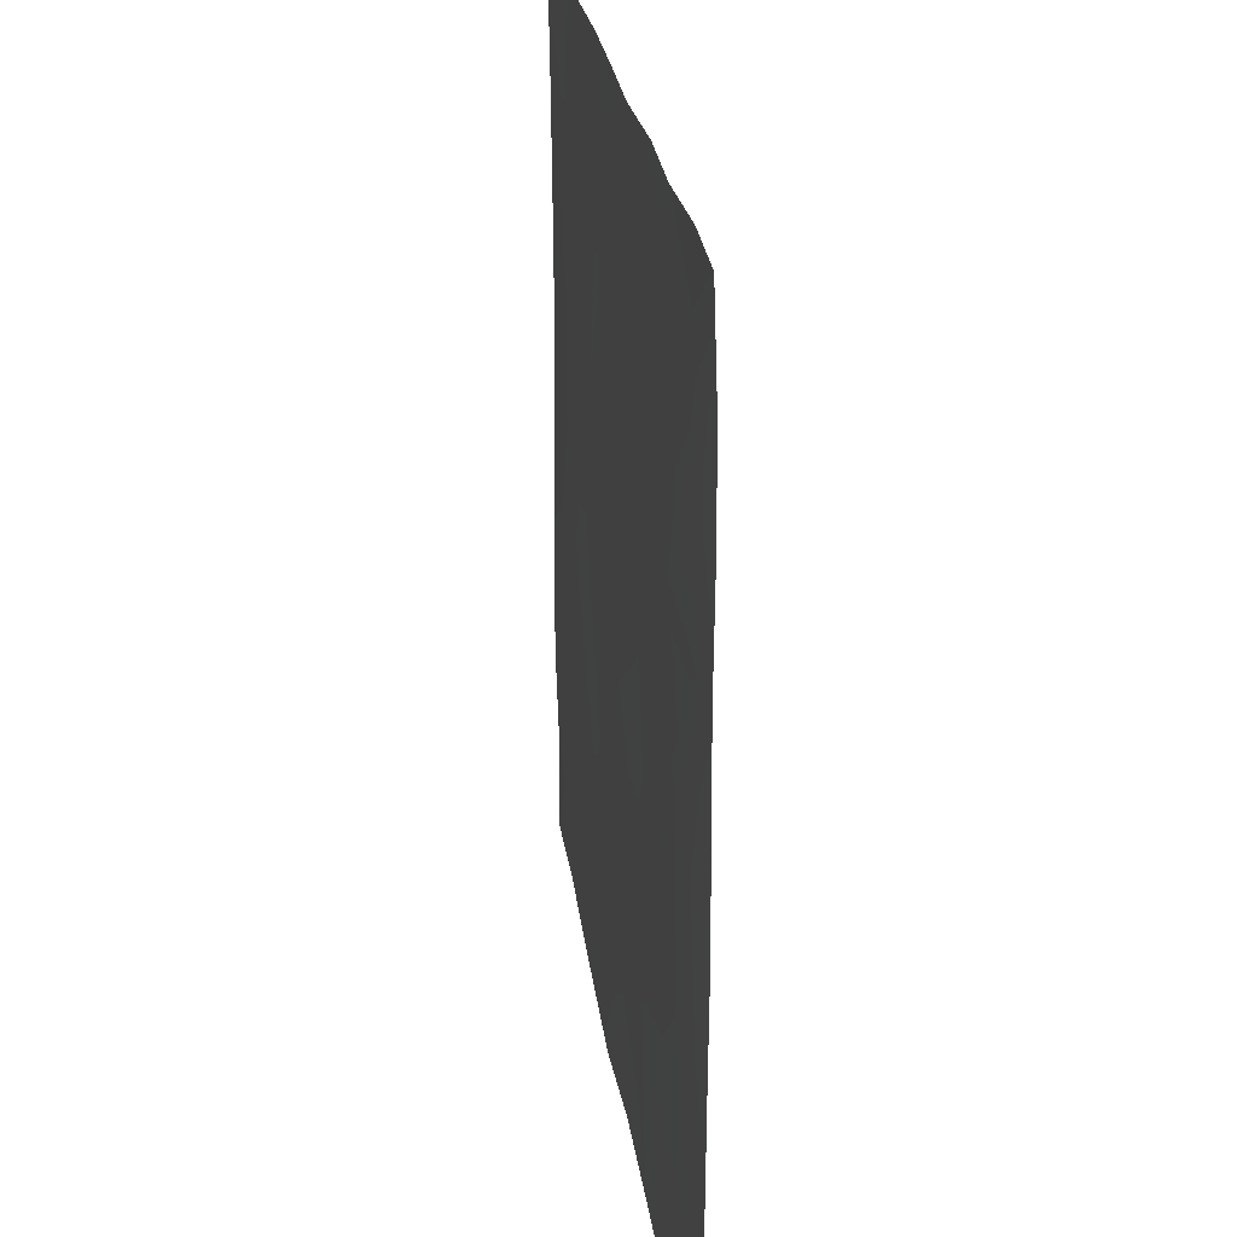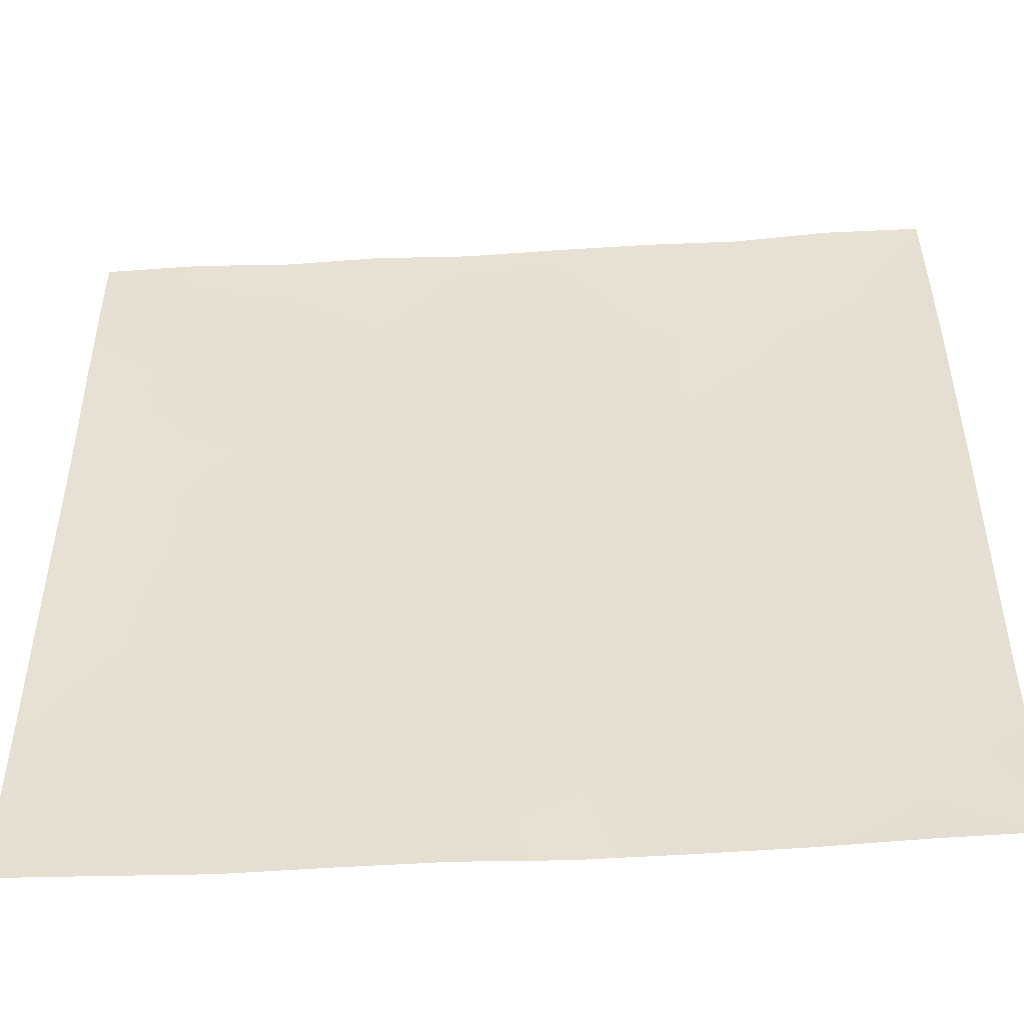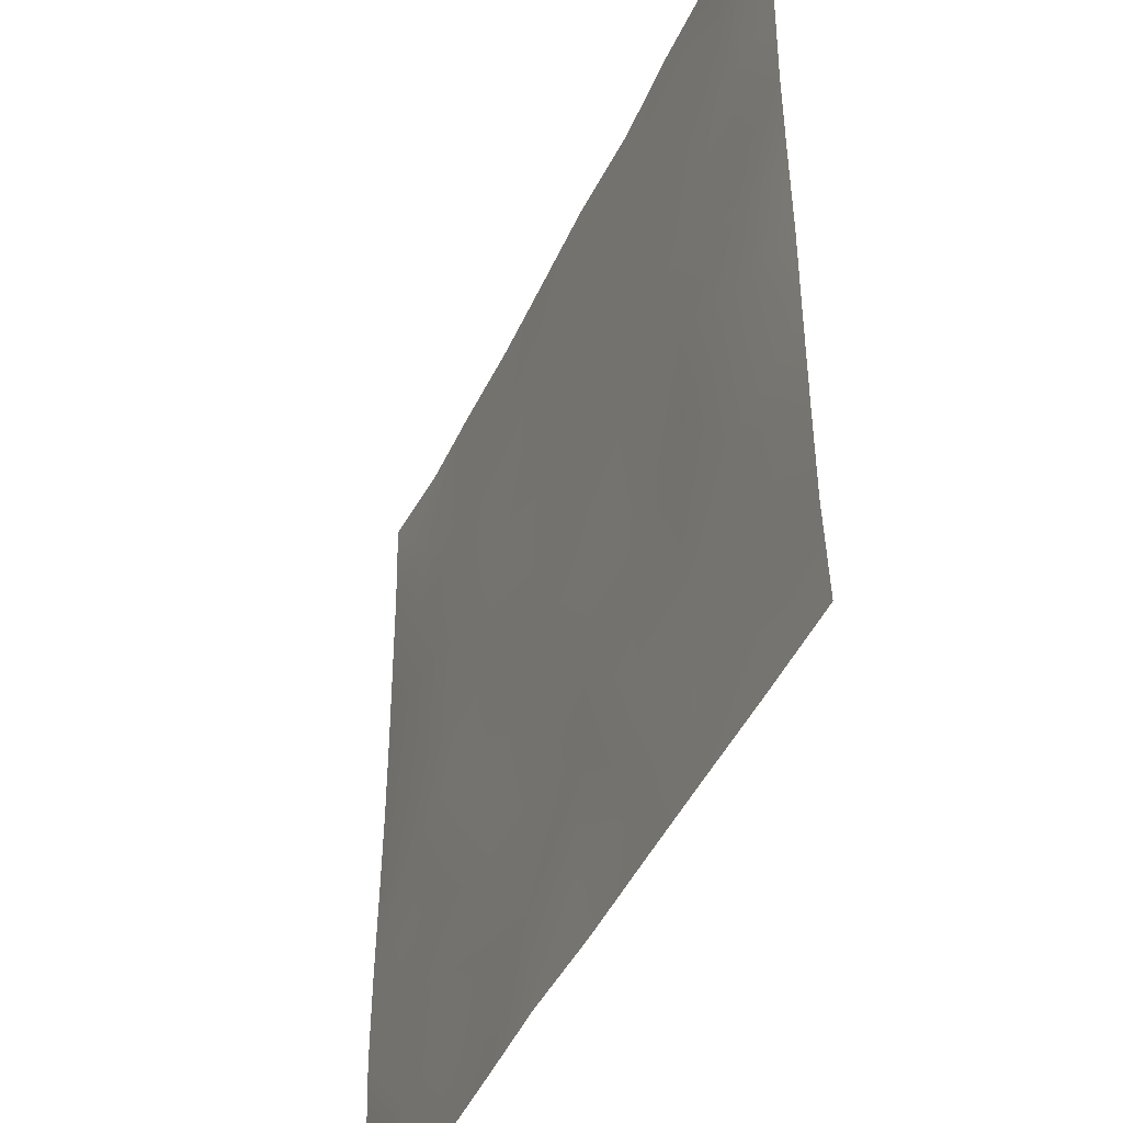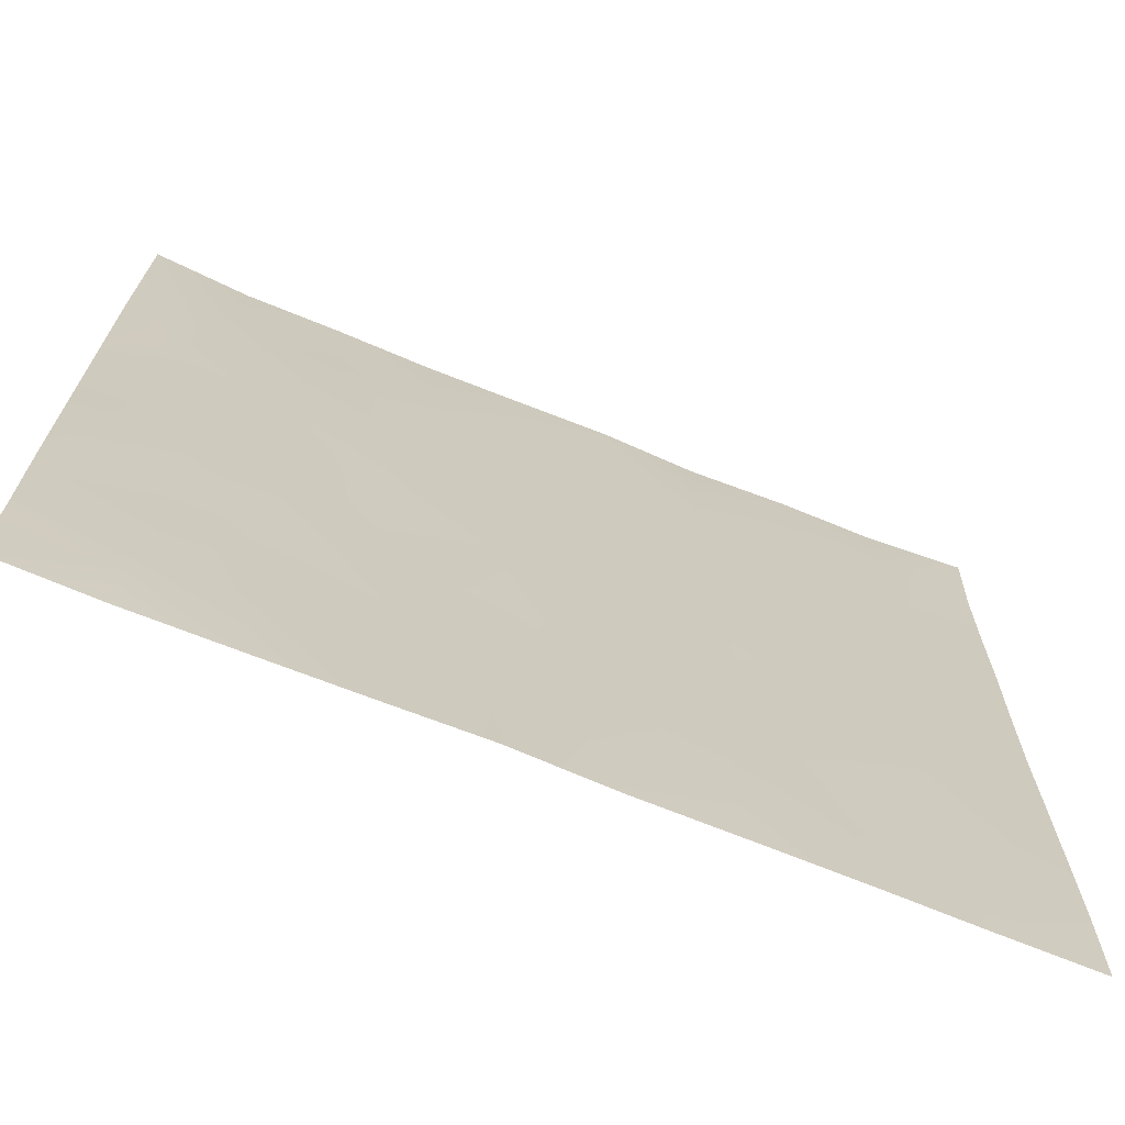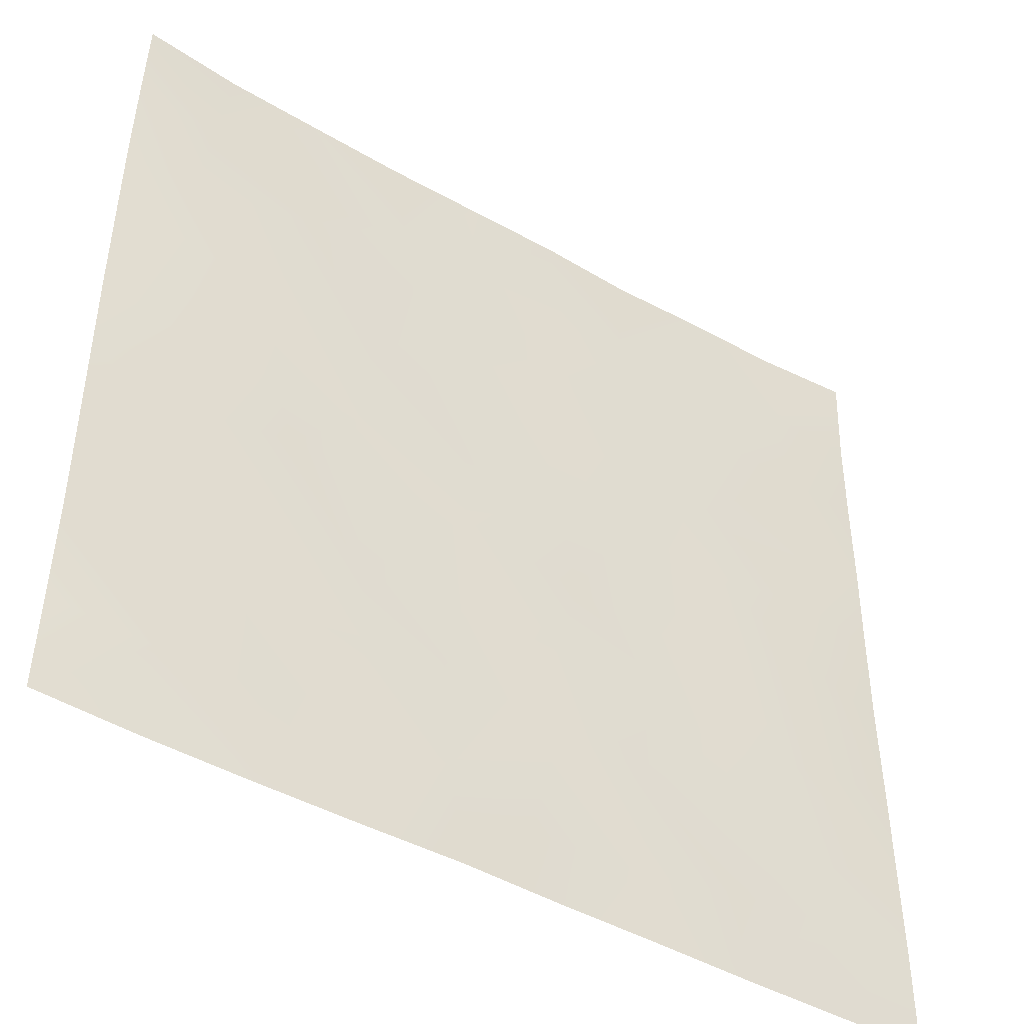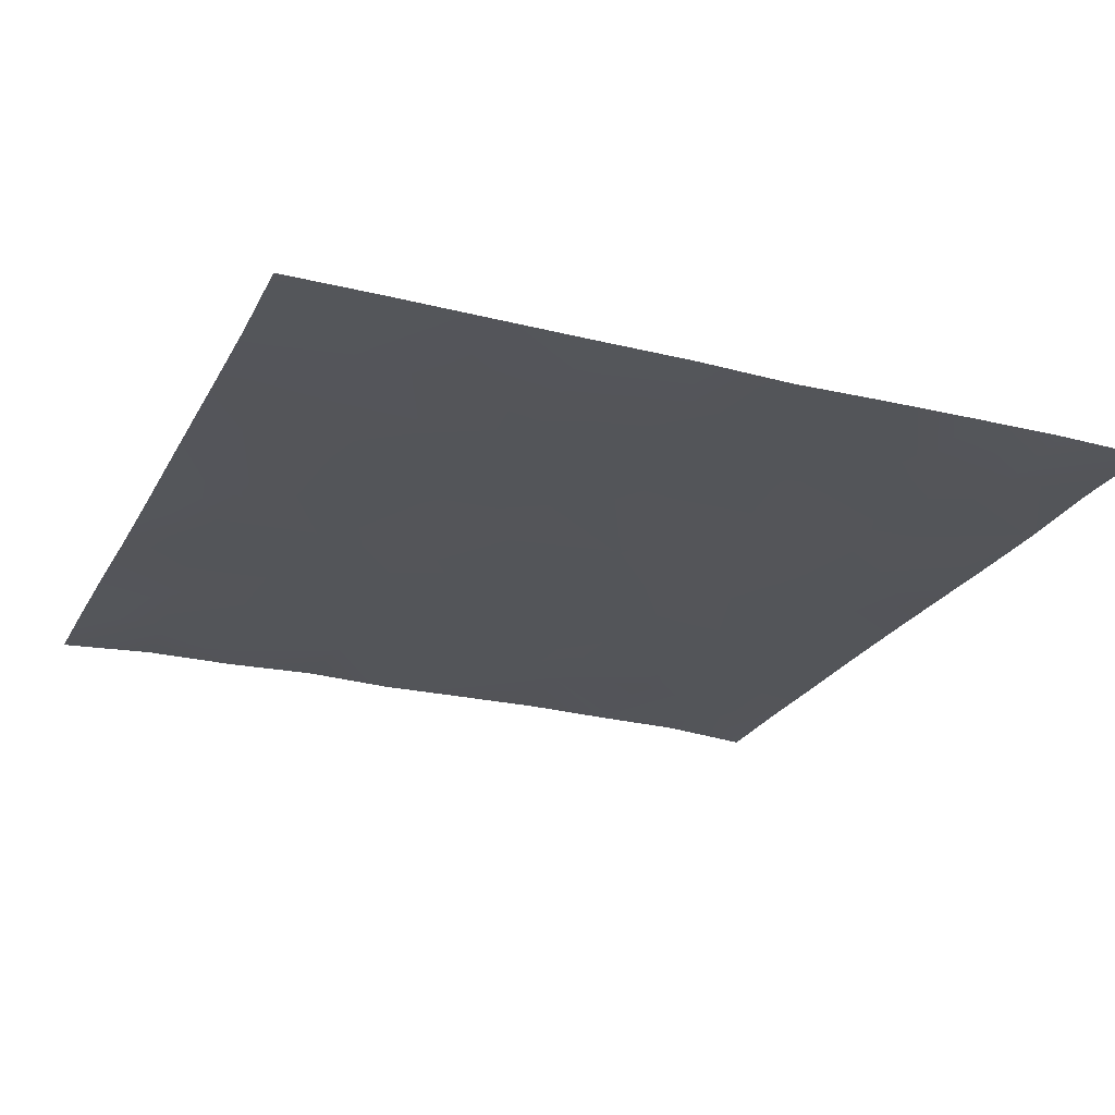
<metadata>
{"format":"obj","ext":"obj","renderer":"f3d","projection":"perspective","resolution":1024,"background":"white","views":[{"elev":25.9,"azim":-97.8,"up":"+Y"},{"elev":-49.7,"azim":3.7,"up":"+Y"},{"elev":-44.9,"azim":-113.5,"up":"+Y"},{"elev":-70.3,"azim":157.8,"up":"+Y"},{"elev":-45.7,"azim":146.6,"up":"+Y"},{"elev":-24.5,"azim":-22.5,"up":"+Z"}]}
</metadata>
<code>
o GNATVCloth
v -4.997 -5.004 0.06536
v 5.043 -5.003 0.06257
v -5.013 5.021 0.004229
v 4.987 5.021 0.004229
v -3.883 -5.031 0.05424
v -2.765 -5.055 0.03522
v -1.648 -5.041 0.0411
v -0.5379 -5.038 0.04565
v 0.5764 -5.052 0.01048
v 1.691 -5.059 0.02942
v 2.809 -5.055 0.04743
v 3.929 -5.03 0.06989
v 3.868 4.963 0.05655
v 2.781 4.905 0.03841
v 1.688 4.906 0.05698
v 0.5749 4.911 0.04637
v -0.5339 4.907 0.02891
v -1.646 4.916 0.06713
v -2.759 4.929 0.03583
v -3.882 4.974 0.05382
v -5 3.906 0.04667
v -4.991 2.79 0.05238
v -4.981 1.674 0.04314
v -4.973 0.5593 0.05096
v -4.972 -0.5552 0.05944
v -4.977 -1.669 0.04986
v -4.978 -2.782 0.04385
v -4.983 -3.894 0.0408
v 5.025 -3.891 0.06616
v 5.023 -2.78 0.03134
v 5.022 -1.668 0.03452
v 5.021 -0.555 0.04716
v 5.021 0.5585 0.05747
v 5.018 1.674 0.05505
v 5.015 2.789 0.04597
v 5.002 3.905 0.03386
v -3.812 -3.881 0.04219
v -3.777 -3.23 0.03306
v -3.639 -1.94 0.02089
v -4.102 -0.282 0.02726
v -4.131 0.7348 0.02753
v -4.129 1.519 0.04177
v -4.073 2.813 0.02958
v -3.928 3.901 0.02657
v -2.684 -4.029 0.03644
v -2.766 -2.759 0.03648
v -2.649 -2.169 0.03041
v -2.734 -0.6287 0.03381
v -2.773 0.5025 0.02917
v -2.711 1.55 0.0312
v -2.842 2.892 0.03277
v -2.736 3.588 0.03354
v -1.63 -4.247 0.02514
v -1.477 -2.929 0.01826
v -1.867 -1.644 0.04276
v -1.856 -0.8496 0.0436
v -1.509 0.6483 0.03218
v -1.973 1.701 0.02935
v -1.697 2.752 0.03015
v -1.536 3.772 0.02844
v -0.213 -4.314 0.03331
v -0.5693 -2.877 0.0267
v -0.5319 -1.743 0.03185
v -0.8223 -0.7636 0.03032
v -0.5877 0.4568 0.03187
v -0.3535 1.485 0.03358
v -0.5418 2.682 0.0304
v -0.7219 3.579 0.03605
v 0.7523 -3.887 0.02446
v 0.8245 -2.598 0.04016
v 0.5381 -1.815 0.04307
v 0.6246 -0.4783 0.02207
v 0.5996 0.4253 0.03385
v 0.3183 1.539 0.03666
v 0.5497 2.52 0.03756
v 0.5716 3.803 0.03438
v 1.964 -3.663 0.03896
v 1.686 -2.848 0.0325
v 1.835 -1.925 0.02862
v 2 -0.3998 0.04199
v 1.986 0.2847 0.02933
v 1.844 1.549 0.02209
v 1.439 2.831 0.0386
v 1.501 3.695 0.02779
v 2.803 -3.941 0.03565
v 3.114 -2.86 0.03663
v 2.968 -1.98 0.02703
v 2.74 -0.5154 0.03023
v 2.988 0.2766 0.03388
v 3.093 1.571 0.02581
v 2.805 3.142 0.03076
v 2.768 3.513 0.04707
v 3.929 -3.986 0.02328
v 3.677 -2.731 0.04388
v 3.894 -1.692 0.03892
v 3.834 -0.7395 0.02119
v 3.901 0.2735 0.03401
v 4.203 1.791 0.03164
v 4.172 2.757 0.03216
v 4.055 3.884 0.02849
f 100 4 13
f 44 3 21
f 44 19 20
f 60 19 52
f 60 17 18
f 76 17 68
f 84 16 76
f 84 14 15
f 100 14 92
f 11 93 85
f 93 86 85
f 94 87 86
f 87 96 88
f 96 89 88
f 97 90 89
f 90 99 91
f 91 100 92
f 10 85 77
f 77 86 78
f 78 87 79
f 79 88 80
f 88 81 80
f 81 90 82
f 82 91 83
f 91 84 83
f 10 69 9
f 69 78 70
f 70 79 71
f 79 72 71
f 72 81 73
f 73 82 74
f 82 75 74
f 83 76 75
f 9 61 8
f 69 62 61
f 62 71 63
f 63 72 64
f 72 65 64
f 65 74 66
f 66 75 67
f 67 76 68
f 8 53 7
f 53 62 54
f 54 63 55
f 55 64 56
f 64 57 56
f 57 66 58
f 58 67 59
f 59 68 60
f 6 53 45
f 45 54 46
f 54 47 46
f 55 48 47
f 56 49 48
f 49 58 50
f 58 51 50
f 59 52 51
f 6 37 5
f 45 38 37
f 46 39 38
f 39 48 40
f 40 49 41
f 41 50 42
f 50 43 42
f 51 44 43
f 5 28 1
f 28 38 27
f 27 39 26
f 26 40 25
f 40 24 25
f 41 23 24
f 23 43 22
f 43 21 22
f 2 93 12
f 93 30 94
f 30 95 94
f 31 96 95
f 32 97 96
f 33 98 97
f 98 35 99
f 99 36 100
f 100 36 4
f 44 20 3
f 44 52 19
f 60 18 19
f 60 68 17
f 76 16 17
f 84 15 16
f 84 92 14
f 100 13 14
f 11 12 93
f 93 94 86
f 94 95 87
f 87 95 96
f 96 97 89
f 97 98 90
f 90 98 99
f 91 99 100
f 10 11 85
f 77 85 86
f 78 86 87
f 79 87 88
f 88 89 81
f 81 89 90
f 82 90 91
f 91 92 84
f 10 77 69
f 69 77 78
f 70 78 79
f 79 80 72
f 72 80 81
f 73 81 82
f 82 83 75
f 83 84 76
f 9 69 61
f 69 70 62
f 62 70 71
f 63 71 72
f 72 73 65
f 65 73 74
f 66 74 75
f 67 75 76
f 8 61 53
f 53 61 62
f 54 62 63
f 55 63 64
f 64 65 57
f 57 65 66
f 58 66 67
f 59 67 68
f 6 7 53
f 45 53 54
f 54 55 47
f 55 56 48
f 56 57 49
f 49 57 58
f 58 59 51
f 59 60 52
f 6 45 37
f 45 46 38
f 46 47 39
f 39 47 48
f 40 48 49
f 41 49 50
f 50 51 43
f 51 52 44
f 5 37 28
f 28 37 38
f 27 38 39
f 26 39 40
f 40 41 24
f 41 42 23
f 23 42 43
f 43 44 21
f 2 29 93
f 93 29 30
f 30 31 95
f 31 32 96
f 32 33 97
f 33 34 98
f 98 34 35
f 99 35 36

</code>
